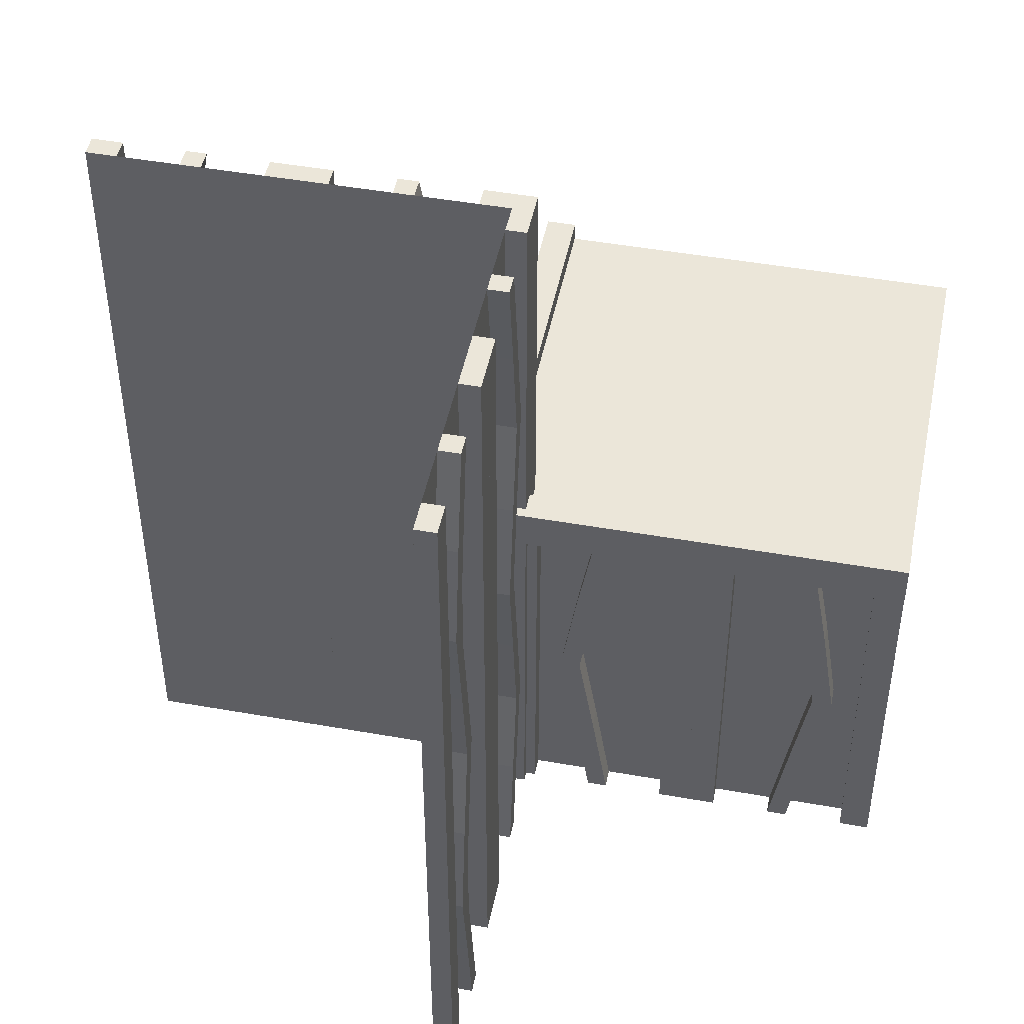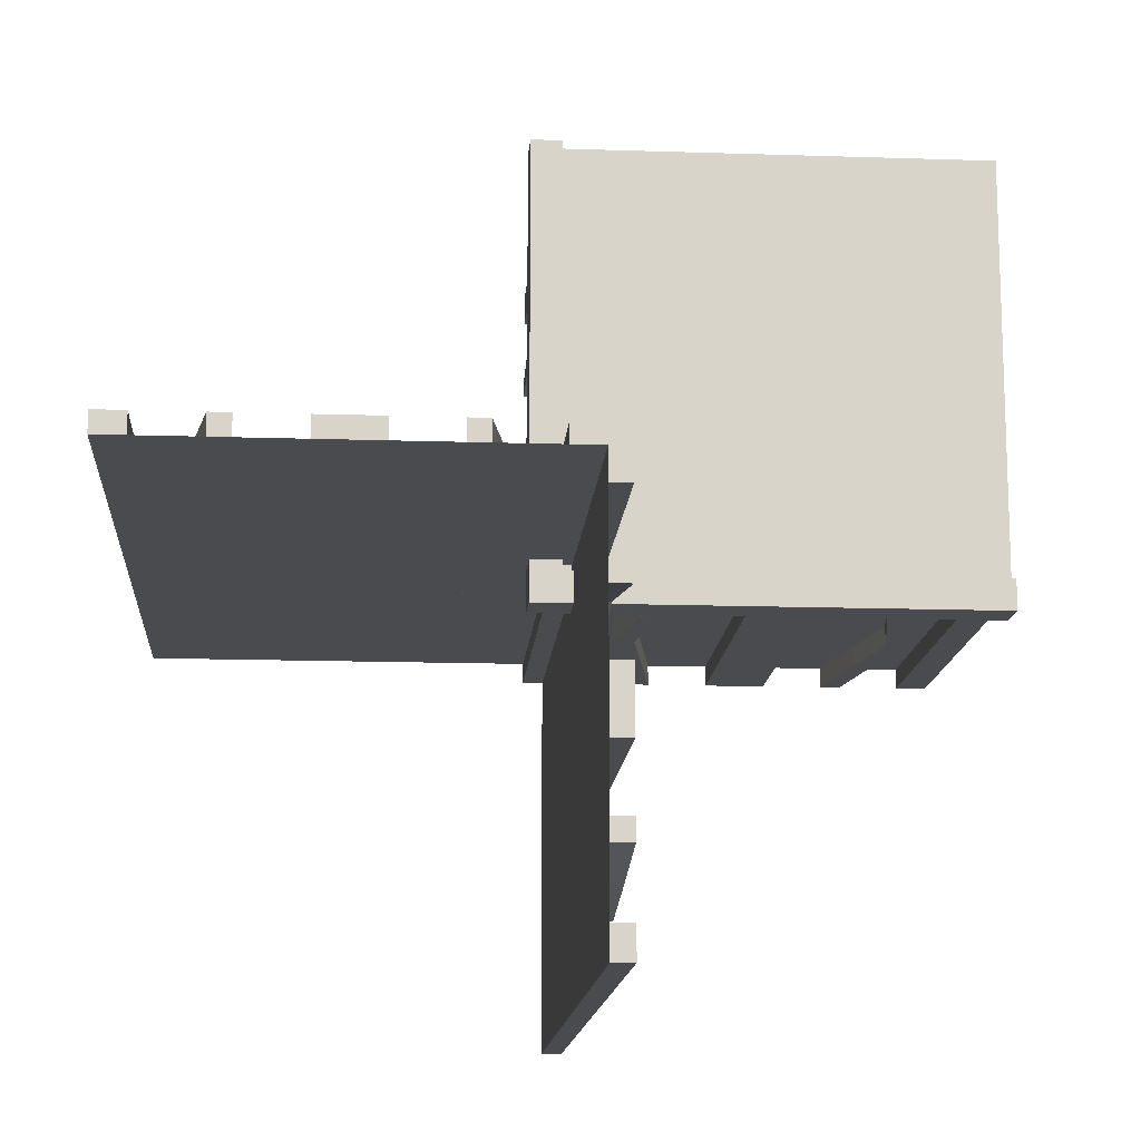
<metadata>
{"format":"obj","ext":"obj","renderer":"f3d","projection":"perspective","resolution":1024,"background":"white","views":[{"elev":47.0,"azim":11.4,"up":"+Z"},{"elev":-14.1,"azim":-4.2,"up":"+Y"}]}
</metadata>
<code>
v 0 0 0
v 0 0 -0.5
v 0 0 0.5
v 0 0.1165 -0.3702
v 0 -0.4098 -0.1262
v 0 -0.4098 0.3738
v 0 0.09317 -0.3762
v 0 -0.1375 0
v 0 -0.1375 -0.5
v 0 -0.1375 0.5
v 0 0.4625 0
v 0 0.4625 -0.5
v 0 -0.09583 0.25
v 0 -0.09583 -0.25
v 0 -0.1169 -0.1202
v 0 -0.1169 0.3798
v 0 0.3875 0
v 0 0.3875 -0.5
v 0 -0.2125 0
v 0 -0.2125 -0.5
v 0 -0.2125 0.5
v 0 0.4292 -0.25
v 0 0.25 0
v 0 0.25 -0.5
v 0 0.07083 -0.25
v 0 -0.2875 0
v 0 -0.2875 -0.5
v 0 -0.2875 0.5
v 0 0.1125 0
v 0 0.1125 -0.5
v 0 -0.3831 -0.1202
v 0 -0.3831 0.3798
v 0 -0.4042 0.25
v 0 -0.4042 -0.25
v 0 0.0375 0
v 0 0.0375 -0.5
v 0 0.4068 -0.3762
v 0 -0.3625 0
v 0 -0.3625 -0.5
v 0 -0.3625 0.5
v 0 -0.09016 -0.1262
v 0 -0.09016 0.3738
v 0 0.3835 -0.3702
v 0 -0.5 0
v 0 -0.5 -0.5
v 0 -0.5 0.5
v 0 0.5 0
v 0 0.5 -0.5
v 0 -0.3835 0.1298
v 0 -0.3835 -0.3702
v 0 0.09016 -0.1262
v 0 0.3625 0
v 0 0.3625 -0.5
v 0 -0.4068 0.1238
v 0 -0.4068 -0.3762
v 0 -0.0375 0
v 0 -0.0375 -0.5
v 0 -0.0375 0.5
v 0 0.4042 -0.25
v 0 0.3831 -0.1202
v 0 -0.1125 0
v 0 -0.1125 -0.5
v 0 -0.1125 0.5
v 0 0.2875 0
v 0 0.2875 -0.5
v 0 -0.07083 0.25
v 0 -0.07083 -0.25
v 0 -0.25 0
v 0 -0.25 -0.5
v 0 -0.25 0.5
v 0 -0.4292 0.25
v 0 -0.4292 -0.25
v 0 0.2125 0
v 0 0.2125 -0.5
v 0 -0.3875 0
v 0 -0.3875 -0.5
v 0 -0.3875 0.5
v 0 0.1169 -0.1202
v 0 0.09583 -0.25
v 0 -0.4625 0
v 0 -0.4625 -0.5
v 0 -0.4625 0.5
v 0 0.1375 0
v 0 0.1375 -0.5
v 0 -0.09317 0.1238
v 0 -0.09317 -0.3762
v 0 0.4098 -0.1262
v 0 -0.1165 0.1298
v 0 -0.1165 -0.3702
v 0.1165 0 -0.3702
v 0.1165 -0.025 -0.3702
v -0.4098 0 -0.1262
v -0.4098 0 0.3738
v -0.4098 0.025 -0.1262
v -0.4098 0.025 0.3738
v 0.09317 0 -0.3762
v 0.09317 -0.025 -0.3762
v -0.1375 0 0
v -0.1375 0 -0.5
v -0.1375 0 0.5
v -0.1375 0.025 0
v -0.1375 0.025 -0.5
v -0.1375 0.025 0.5
v 0.4625 0 0
v 0.4625 0 -0.5
v 0.4625 -0.025 0
v 0.4625 -0.025 -0.5
v -0.09583 0 0.25
v -0.09583 0 -0.25
v -0.09583 0.025 0.25
v -0.09583 0.025 -0.25
v -0.1169 0 -0.1202
v -0.1169 0 0.3798
v -0.1169 0.025 -0.1202
v -0.1169 0.025 0.3798
v 0.3875 0 0
v 0.3875 0 -0.5
v 0.3875 -0.025 0
v 0.3875 -0.025 -0.5
v -0.2125 0 0
v -0.2125 0 -0.5
v -0.2125 0 0.5
v -0.2125 0.025 0
v -0.2125 0.025 -0.5
v -0.2125 0.025 0.5
v -0.0125 -0.0125 0.05
v -0.0125 -0.0125 0.025
v -0.0125 0.5 0.05
v -0.0125 0.5 0.025
v 0.4292 0 -0.25
v 0.4292 -0.025 -0.25
v 0.25 0 0
v 0.25 0 -0.5
v 0.25 -0.025 0
v 0.25 -0.025 -0.5
v 0.07083 0 -0.25
v 0.07083 -0.025 -0.25
v -0.2875 0 0
v -0.2875 0 -0.5
v -0.2875 0 0.5
v -0.2875 0.025 0
v -0.2875 0.025 -0.5
v -0.2875 0.025 0.5
v 0.1125 0 0
v 0.1125 0 -0.5
v 0.1125 -0.025 0
v 0.1125 -0.025 -0.5
v -0.3831 0 -0.1202
v -0.3831 0 0.3798
v -0.3831 0.025 -0.1202
v -0.3831 0.025 0.3798
v -0.025 0.1165 -0.3702
v -0.025 0.09317 -0.3762
v -0.025 0.4625 0
v -0.025 0.4625 -0.5
v -0.025 0.3875 0
v -0.025 0.3875 -0.5
v -0.025 0.4292 -0.25
v -0.025 0.25 0
v -0.025 0.25 -0.5
v -0.025 0.07083 -0.25
v -0.025 0.1125 0
v -0.025 0.1125 -0.5
v -0.025 -0.025 0
v -0.025 -0.025 -0.5
v -0.025 0.0375 0
v -0.025 0.0375 -0.5
v -0.025 0.4068 -0.3762
v -0.025 0.3835 -0.3702
v -0.025 0.5 0
v -0.025 0.5 -0.5
v -0.025 0.09016 -0.1262
v -0.025 0.3625 0
v -0.025 0.3625 -0.5
v -0.025 0.4042 -0.25
v -0.025 0.3831 -0.1202
v -0.025 0.2875 0
v -0.025 0.2875 -0.5
v -0.025 0.2125 0
v -0.025 0.2125 -0.5
v -0.025 0.1169 -0.1202
v -0.025 0.09583 -0.25
v -0.025 0.1375 0
v -0.025 0.1375 -0.5
v -0.025 0.4098 -0.1262
v -0.4042 0 0.25
v -0.4042 0 -0.25
v -0.4042 0.025 0.25
v -0.4042 0.025 -0.25
v 0.0375 0 0
v 0.0375 0 -0.5
v 0.0375 -0.025 0
v 0.0375 -0.025 -0.5
v 0.4068 0 -0.3762
v 0.4068 -0.025 -0.3762
v -0.3625 0 0
v -0.3625 0 -0.5
v -0.3625 0 0.5
v -0.3625 0.025 0
v -0.3625 0.025 -0.5
v -0.3625 0.025 0.5
v -0.09016 0 -0.1262
v -0.09016 0 0.3738
v -0.09016 0.025 -0.1262
v -0.09016 0.025 0.3738
v 0.3835 0 -0.3702
v 0.3835 -0.025 -0.3702
v -0.5 0 0
v -0.5 0 -0.5
v -0.5 0 0.5
v -0.5 0.025 0
v -0.5 0.025 -0.5
v -0.5 0.025 0.5
v 0.5 0 0
v 0.5 0 -0.5
v 0.5 -0.0125 0.05
v 0.5 -0.0125 0.025
v 0.5 -0.025 0
v 0.5 -0.025 -0.5
v 0.5 0.5 0
v 0.5 0.5 0.025
v 0.5 -0.05 0
v 0.5 -0.05 0.05
v -0.3835 0 0.1298
v -0.3835 0 -0.3702
v -0.3835 0.025 0.1298
v -0.3835 0.025 -0.3702
v 0.09016 0 -0.1262
v 0.09016 -0.025 -0.1262
v 0.3625 0 0
v 0.3625 0 -0.5
v 0.3625 -0.025 0
v 0.3625 -0.025 -0.5
v -0.4068 0 0.1238
v -0.4068 0 -0.3762
v -0.4068 0.025 0.1238
v -0.4068 0.025 -0.3762
v -0.0375 0 0
v -0.0375 0 -0.5
v -0.0375 0 0.5
v -0.0375 0.025 0
v -0.0375 0.025 -0.5
v -0.0375 0.025 0.5
v 0.4042 0 -0.25
v 0.4042 -0.025 -0.25
v 0.025 -0.4098 -0.1262
v 0.025 -0.4098 0.3738
v 0.025 -0.1375 0
v 0.025 -0.1375 -0.5
v 0.025 -0.1375 0.5
v 0.025 -0.09583 0.25
v 0.025 -0.09583 -0.25
v 0.025 -0.1169 -0.1202
v 0.025 -0.1169 0.3798
v 0.025 -0.2125 0
v 0.025 -0.2125 -0.5
v 0.025 -0.2125 0.5
v 0.025 -0.2875 0
v 0.025 -0.2875 -0.5
v 0.025 -0.2875 0.5
v 0.025 -0.3831 -0.1202
v 0.025 -0.3831 0.3798
v 0.025 -0.4042 0.25
v 0.025 -0.4042 -0.25
v 0.025 -0.3625 0
v 0.025 -0.3625 -0.5
v 0.025 -0.3625 0.5
v 0.025 -0.09016 -0.1262
v 0.025 -0.09016 0.3738
v 0.025 -0.5 0
v 0.025 -0.5 -0.5
v 0.025 -0.5 0.5
v 0.025 -0.3835 0.1298
v 0.025 -0.3835 -0.3702
v 0.025 -0.4068 0.1238
v 0.025 -0.4068 -0.3762
v 0.025 -0.0375 0
v 0.025 -0.0375 -0.5
v 0.025 -0.0375 0.5
v 0.025 0.025 0
v 0.025 0.025 -0.5
v 0.025 0.025 0.5
v 0.025 -0.1125 0
v 0.025 -0.1125 -0.5
v 0.025 -0.1125 0.5
v 0.025 -0.07083 0.25
v 0.025 -0.07083 -0.25
v 0.025 -0.25 0
v 0.025 -0.25 -0.5
v 0.025 -0.25 0.5
v 0.025 -0.4292 0.25
v 0.025 -0.4292 -0.25
v 0.025 -0.3875 0
v 0.025 -0.3875 -0.5
v 0.025 -0.3875 0.5
v 0.025 -0.4625 0
v 0.025 -0.4625 -0.5
v 0.025 -0.4625 0.5
v 0.025 -0.09317 0.1238
v 0.025 -0.09317 -0.3762
v 0.025 -0.1165 0.1298
v 0.025 -0.1165 -0.3702
v 0.3831 0 -0.1202
v 0.3831 -0.025 -0.1202
v -0.1125 0 0
v -0.1125 0 -0.5
v -0.1125 0 0.5
v -0.1125 0.025 0
v -0.1125 0.025 -0.5
v -0.1125 0.025 0.5
v 0.2875 0 0
v 0.2875 0 -0.5
v 0.2875 -0.025 0
v 0.2875 -0.025 -0.5
v -0.07083 0 0.25
v -0.07083 0 -0.25
v -0.07083 0.025 0.25
v -0.07083 0.025 -0.25
v -0.05 0.5 0
v -0.05 0.5 0.05
v -0.05 -0.05 0
v -0.05 -0.05 0.05
v -0.25 0 0
v -0.25 0 -0.5
v -0.25 0 0.5
v -0.25 0.025 0
v -0.25 0.025 -0.5
v -0.25 0.025 0.5
v -0.4292 0 0.25
v -0.4292 0 -0.25
v -0.4292 0.025 0.25
v -0.4292 0.025 -0.25
v 0.2125 0 0
v 0.2125 0 -0.5
v 0.2125 -0.025 0
v 0.2125 -0.025 -0.5
v -0.3875 0 0
v -0.3875 0 -0.5
v -0.3875 0 0.5
v -0.3875 0.025 0
v -0.3875 0.025 -0.5
v -0.3875 0.025 0.5
v 0.1169 0 -0.1202
v 0.1169 -0.025 -0.1202
v 0.09583 0 -0.25
v 0.09583 -0.025 -0.25
v -0.4625 0 0
v -0.4625 0 -0.5
v -0.4625 0 0.5
v -0.4625 0.025 0
v -0.4625 0.025 -0.5
v -0.4625 0.025 0.5
v 0.1375 0 0
v 0.1375 0 -0.5
v 0.1375 -0.025 0
v 0.1375 -0.025 -0.5
v -0.09317 0 0.1238
v -0.09317 0 -0.3762
v -0.09317 0.025 0.1238
v -0.09317 0.025 -0.3762
v 0.4098 0 -0.1262
v 0.4098 -0.025 -0.1262
v -0.1165 0 0.1298
v -0.1165 0 -0.3702
v -0.1165 0.025 0.1298
v -0.1165 0.025 -0.3702
f 1 2 57
f 57 56 1
f 56 57 278
f 278 277 56
f 238 239 2
f 2 1 238
f 241 242 239
f 239 238 241
f 277 278 281
f 281 280 277
f 280 281 242
f 242 241 280
f 2 239 242
f 281 278 2
f 57 2 278
f 242 281 2
f 1 241 238
f 280 1 277
f 56 277 1
f 241 1 280
f 75 293 265
f 265 38 75
f 276 55 76
f 76 294 276
f 55 276 292
f 292 72 55
f 293 75 5
f 5 246 293
f 246 5 72
f 72 292 246
f 39 266 294
f 294 76 39
f 261 31 38
f 38 265 261
f 31 261 264
f 264 34 31
f 266 39 50
f 50 274 266
f 274 50 34
f 34 264 274
f 274 264 276
f 246 292 264
f 276 264 292
f 264 261 246
f 294 274 276
f 294 266 274
f 265 293 261
f 261 293 246
f 50 55 34
f 5 34 72
f 55 72 34
f 34 5 31
f 76 55 50
f 76 50 39
f 38 31 75
f 31 5 75
f 81 45 44
f 44 80 81
f 45 271 270
f 270 44 45
f 271 297 296
f 296 270 271
f 297 81 80
f 80 296 297
f 45 81 297
f 297 271 45
f 44 296 80
f 296 44 270
f 283 61 8
f 8 248 283
f 86 300 284
f 284 62 86
f 300 86 67
f 67 287 300
f 61 283 268
f 268 41 61
f 41 268 287
f 287 67 41
f 249 9 62
f 62 284 249
f 15 253 248
f 248 8 15
f 253 15 14
f 14 252 253
f 9 249 302
f 302 89 9
f 89 302 252
f 252 14 89
f 89 14 86
f 41 67 14
f 86 14 67
f 14 15 41
f 62 89 86
f 62 9 89
f 8 61 15
f 15 61 41
f 302 300 252
f 268 252 287
f 300 287 252
f 252 268 253
f 284 300 302
f 284 302 249
f 248 253 283
f 253 268 283
f 69 27 26
f 26 68 69
f 27 259 258
f 258 26 27
f 259 289 288
f 288 258 259
f 289 69 68
f 68 288 289
f 27 69 289
f 289 259 27
f 26 288 68
f 288 26 258
f 20 69 68
f 68 19 20
f 69 289 288
f 288 68 69
f 289 256 255
f 255 288 289
f 256 20 19
f 19 255 256
f 69 20 256
f 256 289 69
f 68 255 19
f 255 68 288
f 305 308 101
f 101 98 305
f 360 358 306
f 306 309 360
f 358 360 318
f 318 316 358
f 308 305 202
f 202 204 308
f 204 202 316
f 316 318 204
f 99 102 309
f 309 306 99
f 114 112 98
f 98 101 114
f 112 114 111
f 111 109 112
f 102 99 364
f 364 366 102
f 366 364 109
f 109 111 366
f 366 111 360
f 204 318 111
f 360 111 318
f 111 114 204
f 309 366 360
f 309 102 366
f 101 308 114
f 114 308 204
f 364 358 109
f 202 109 316
f 358 316 109
f 109 202 112
f 306 358 364
f 306 364 99
f 98 112 305
f 112 202 305
f 340 337 196
f 196 199 340
f 235 237 341
f 341 338 235
f 237 235 330
f 330 332 237
f 337 340 94
f 94 92 337
f 92 94 332
f 332 330 92
f 200 197 338
f 338 341 200
f 148 150 199
f 199 196 148
f 150 148 187
f 187 189 150
f 197 200 227
f 227 225 197
f 225 227 189
f 189 187 225
f 225 187 235
f 92 330 187
f 235 187 330
f 187 148 92
f 338 225 235
f 338 197 225
f 196 337 148
f 148 337 92
f 227 237 189
f 94 189 332
f 237 332 189
f 189 94 150
f 341 237 227
f 341 227 200
f 199 150 340
f 150 94 340
f 324 121 120
f 120 323 324
f 121 124 123
f 123 120 121
f 124 327 326
f 326 123 124
f 327 324 323
f 323 326 327
f 121 324 327
f 327 124 121
f 120 326 323
f 326 120 123
f 139 324 323
f 323 138 139
f 324 327 326
f 326 323 324
f 327 142 141
f 141 326 327
f 142 139 138
f 138 141 142
f 324 139 142
f 142 327 324
f 323 141 138
f 141 323 326
f 209 348 347
f 347 208 209
f 348 351 350
f 350 347 348
f 351 212 211
f 211 350 351
f 212 209 208
f 208 211 212
f 348 209 212
f 212 351 348
f 347 211 208
f 211 347 350
f 45 2 1
f 1 44 45
f 1 208 209
f 209 2 1
f 3 1 44
f 44 46 3
f 210 3 1
f 1 208 210
f 3 1 56
f 56 58 3
f 58 56 277
f 277 279 58
f 240 238 1
f 1 3 240
f 243 241 238
f 238 240 243
f 279 277 280
f 280 282 279
f 282 280 241
f 241 243 282
f 1 238 241
f 280 277 1
f 56 1 277
f 241 280 1
f 3 243 240
f 282 3 279
f 58 279 3
f 243 3 282
f 77 295 267
f 267 40 77
f 275 54 75
f 75 293 275
f 54 275 291
f 291 71 54
f 295 77 6
f 6 247 295
f 247 6 71
f 71 291 247
f 38 265 293
f 293 75 38
f 262 32 40
f 40 267 262
f 32 262 263
f 263 33 32
f 265 38 49
f 49 273 265
f 273 49 33
f 33 263 273
f 273 263 275
f 247 291 263
f 275 263 291
f 263 262 247
f 293 273 275
f 293 265 273
f 267 295 262
f 262 295 247
f 49 54 33
f 6 33 71
f 54 71 33
f 33 6 32
f 75 54 49
f 75 49 38
f 40 32 77
f 32 6 77
f 80 44 46
f 46 82 80
f 44 270 272
f 272 46 44
f 270 296 298
f 298 272 270
f 296 80 82
f 82 298 296
f 44 80 296
f 296 270 44
f 46 298 82
f 298 46 272
f 285 63 10
f 10 250 285
f 85 299 283
f 283 61 85
f 299 85 66
f 66 286 299
f 63 285 269
f 269 42 63
f 42 269 286
f 286 66 42
f 248 8 61
f 61 283 248
f 16 254 250
f 250 10 16
f 254 16 13
f 13 251 254
f 8 248 301
f 301 88 8
f 88 301 251
f 251 13 88
f 88 13 85
f 42 66 13
f 85 13 66
f 13 16 42
f 61 88 85
f 61 8 88
f 10 63 16
f 16 63 42
f 301 299 251
f 269 251 286
f 299 286 251
f 251 269 254
f 283 299 301
f 283 301 248
f 250 254 285
f 254 269 285
f 68 26 28
f 28 70 68
f 26 258 260
f 260 28 26
f 258 288 290
f 290 260 258
f 288 68 70
f 70 290 288
f 26 68 288
f 288 258 26
f 28 290 70
f 290 28 260
f 19 68 70
f 70 21 19
f 68 288 290
f 290 70 68
f 288 255 257
f 257 290 288
f 255 19 21
f 21 257 255
f 68 19 255
f 255 288 68
f 70 257 21
f 257 70 290
f 307 310 103
f 103 100 307
f 359 357 305
f 305 308 359
f 357 359 317
f 317 315 357
f 310 307 203
f 203 205 310
f 205 203 315
f 315 317 205
f 98 101 308
f 308 305 98
f 115 113 100
f 100 103 115
f 113 115 110
f 110 108 113
f 101 98 363
f 363 365 101
f 365 363 108
f 108 110 365
f 365 110 359
f 205 317 110
f 359 110 317
f 110 115 205
f 308 365 359
f 308 101 365
f 103 310 115
f 115 310 205
f 363 357 108
f 203 108 315
f 357 315 108
f 108 203 113
f 305 357 363
f 305 363 98
f 100 113 307
f 113 203 307
f 342 339 198
f 198 201 342
f 234 236 340
f 340 337 234
f 236 234 329
f 329 331 236
f 339 342 95
f 95 93 339
f 93 95 331
f 331 329 93
f 199 196 337
f 337 340 199
f 149 151 201
f 201 198 149
f 151 149 186
f 186 188 151
f 196 199 226
f 226 224 196
f 224 226 188
f 188 186 224
f 224 186 234
f 93 329 186
f 234 186 329
f 186 149 93
f 337 224 234
f 337 196 224
f 198 339 149
f 149 339 93
f 226 236 188
f 95 188 331
f 236 331 188
f 188 95 151
f 340 236 226
f 340 226 199
f 201 151 342
f 151 95 342
f 323 120 122
f 122 325 323
f 120 123 125
f 125 122 120
f 123 326 328
f 328 125 123
f 326 323 325
f 325 328 326
f 120 323 326
f 326 123 120
f 122 328 325
f 328 122 125
f 138 323 325
f 325 140 138
f 323 326 328
f 328 325 323
f 326 141 143
f 143 328 326
f 141 138 140
f 140 143 141
f 323 138 141
f 141 326 323
f 325 143 140
f 143 325 328
f 208 347 349
f 349 210 208
f 347 350 352
f 352 349 347
f 350 211 213
f 213 352 350
f 211 208 210
f 210 213 211
f 347 208 211
f 211 350 347
f 349 213 210
f 213 349 352
f 126 127 129
f 129 128 126
f 222 321 319
f 319 220 222
f 216 217 127
f 127 126 216
f 217 221 129
f 129 127 217
f 129 221 220
f 220 319 129
f 128 129 320
f 319 320 129
f 216 126 322
f 322 223 216
f 320 322 126
f 126 128 320
f 223 222 217
f 222 220 221
f 221 217 222
f 216 223 217
f 322 321 222
f 222 223 322
f 320 319 321
f 321 322 320
f 1 2 36
f 36 35 1
f 35 36 167
f 167 166 35
f 190 191 2
f 2 1 190
f 192 193 191
f 191 190 192
f 166 167 165
f 165 164 166
f 164 165 193
f 193 192 164
f 2 191 193
f 165 167 2
f 36 2 167
f 193 165 2
f 1 192 190
f 164 1 166
f 35 166 1
f 192 1 164
f 17 156 173
f 173 52 17
f 168 37 18
f 18 157 168
f 37 168 158
f 158 22 37
f 156 17 87
f 87 185 156
f 185 87 22
f 22 158 185
f 53 174 157
f 157 18 53
f 176 60 52
f 52 173 176
f 60 176 175
f 175 59 60
f 174 53 43
f 43 169 174
f 169 43 59
f 59 175 169
f 169 175 168
f 185 158 175
f 168 175 158
f 175 176 185
f 157 169 168
f 157 174 169
f 173 156 176
f 176 156 185
f 43 37 59
f 87 59 22
f 37 22 59
f 59 87 60
f 18 37 43
f 18 43 53
f 52 60 17
f 60 87 17
f 12 48 47
f 47 11 12
f 48 171 170
f 170 47 48
f 171 155 154
f 154 170 171
f 155 12 11
f 11 154 155
f 48 12 155
f 155 171 48
f 47 154 11
f 154 47 170
f 162 29 83
f 83 183 162
f 7 153 163
f 163 30 7
f 153 7 25
f 25 161 153
f 29 162 172
f 172 51 29
f 51 172 161
f 161 25 51
f 184 84 30
f 30 163 184
f 78 181 183
f 183 83 78
f 181 78 79
f 79 182 181
f 84 184 152
f 152 4 84
f 4 152 182
f 182 79 4
f 4 79 7
f 51 25 79
f 7 79 25
f 79 78 51
f 30 4 7
f 30 84 4
f 83 29 78
f 78 29 51
f 152 153 182
f 172 182 161
f 153 161 182
f 182 172 181
f 163 153 152
f 163 152 184
f 183 181 162
f 181 172 162
f 24 65 64
f 64 23 24
f 65 178 177
f 177 64 65
f 178 160 159
f 159 177 178
f 160 24 23
f 23 159 160
f 65 24 160
f 160 178 65
f 64 159 23
f 159 64 177
f 74 24 23
f 23 73 74
f 24 160 159
f 159 23 24
f 160 180 179
f 179 159 160
f 180 74 73
f 73 179 180
f 24 74 180
f 180 160 24
f 23 179 73
f 179 23 159
f 144 146 355
f 355 353 144
f 97 96 145
f 145 147 97
f 96 97 137
f 137 136 96
f 146 144 228
f 228 229 146
f 229 228 136
f 136 137 229
f 354 356 147
f 147 145 354
f 344 343 353
f 353 355 344
f 343 344 346
f 346 345 343
f 356 354 90
f 90 91 356
f 91 90 345
f 345 346 91
f 91 346 97
f 229 137 346
f 97 346 137
f 346 344 229
f 147 91 97
f 147 356 91
f 355 146 344
f 344 146 229
f 90 96 345
f 228 345 136
f 96 136 345
f 345 228 343
f 145 96 90
f 145 90 354
f 353 343 144
f 343 228 144
f 118 116 230
f 230 232 118
f 194 195 119
f 119 117 194
f 195 194 130
f 130 131 195
f 116 118 362
f 362 361 116
f 361 362 131
f 131 130 361
f 233 231 117
f 117 119 233
f 303 304 232
f 232 230 303
f 304 303 244
f 244 245 304
f 231 233 207
f 207 206 231
f 206 207 245
f 245 244 206
f 206 244 194
f 361 130 244
f 194 244 130
f 244 303 361
f 117 206 194
f 117 231 206
f 230 116 303
f 303 116 361
f 207 195 245
f 362 245 131
f 195 131 245
f 245 362 304
f 119 195 207
f 119 207 233
f 232 304 118
f 304 362 118
f 133 334 333
f 333 132 133
f 334 336 335
f 335 333 334
f 336 135 134
f 134 335 336
f 135 133 132
f 132 134 135
f 334 133 135
f 135 336 334
f 333 134 132
f 134 333 335
f 312 133 132
f 132 311 312
f 133 135 134
f 134 132 133
f 135 314 313
f 313 134 135
f 314 312 311
f 311 313 314
f 133 312 314
f 314 135 133
f 132 313 311
f 313 132 134
f 215 105 104
f 104 214 215
f 105 107 106
f 106 104 105
f 107 219 218
f 218 106 107
f 219 215 214
f 214 218 219
f 105 215 219
f 219 107 105
f 104 218 214
f 218 104 106
f 2 215 214
f 214 1 2
f 48 2 1
f 1 47 48
f 47 220 214
f 214 1 47

</code>
